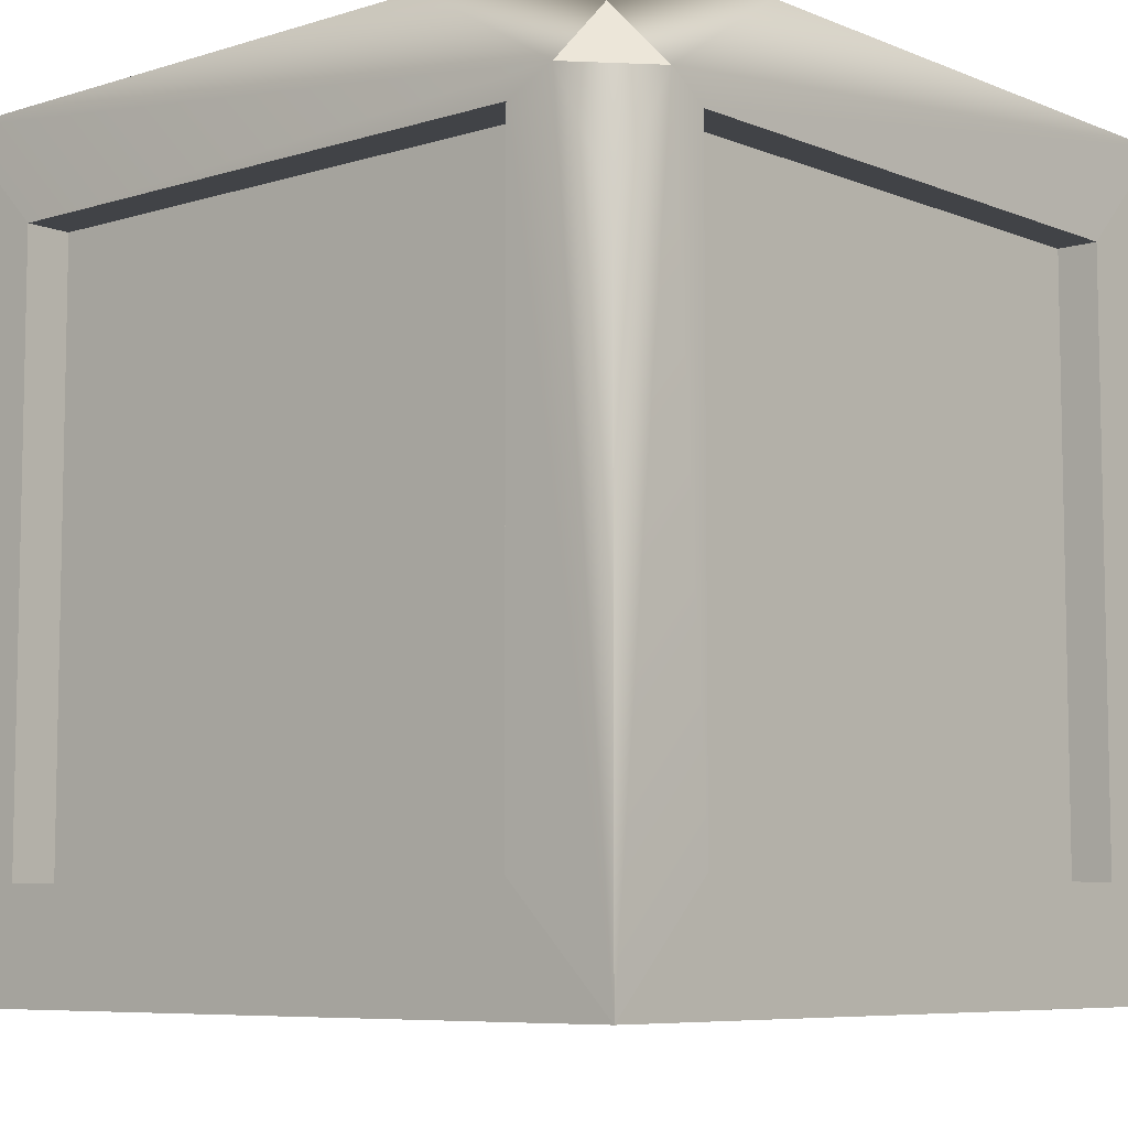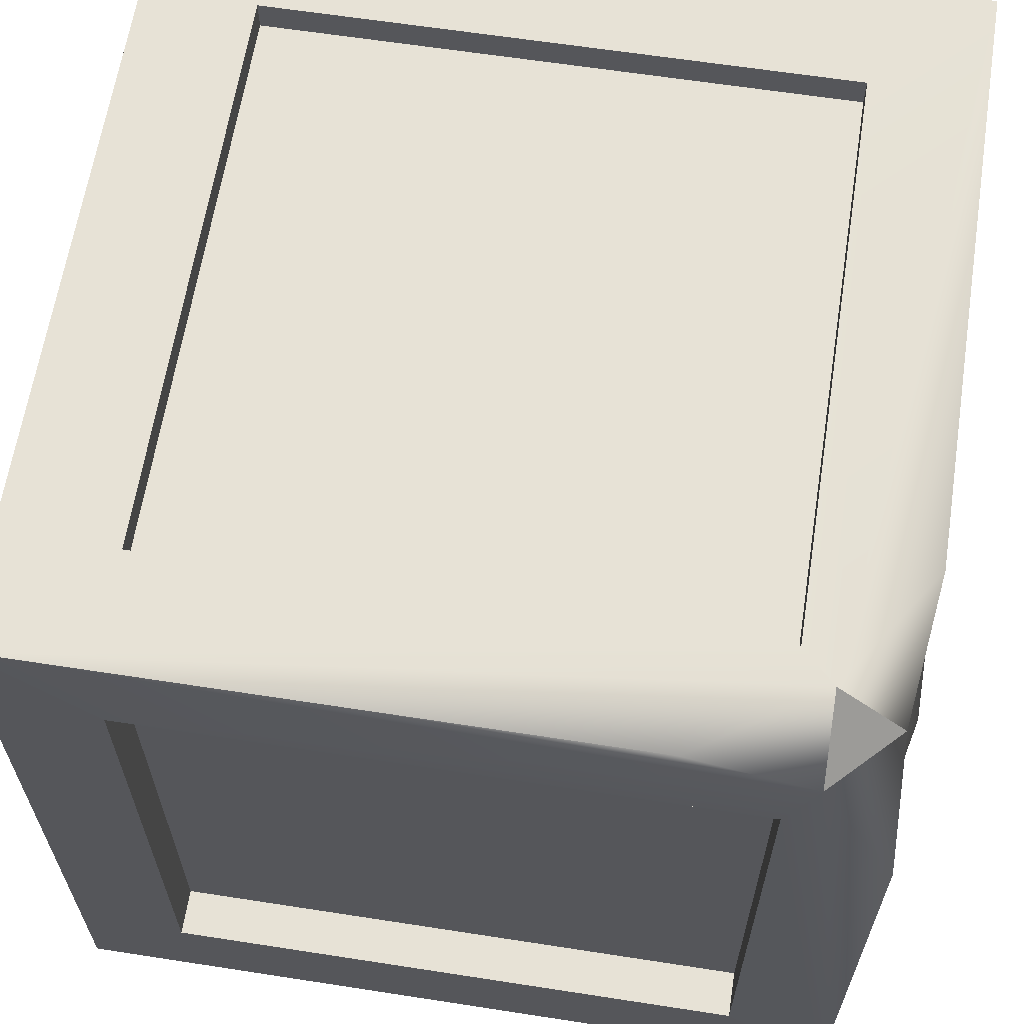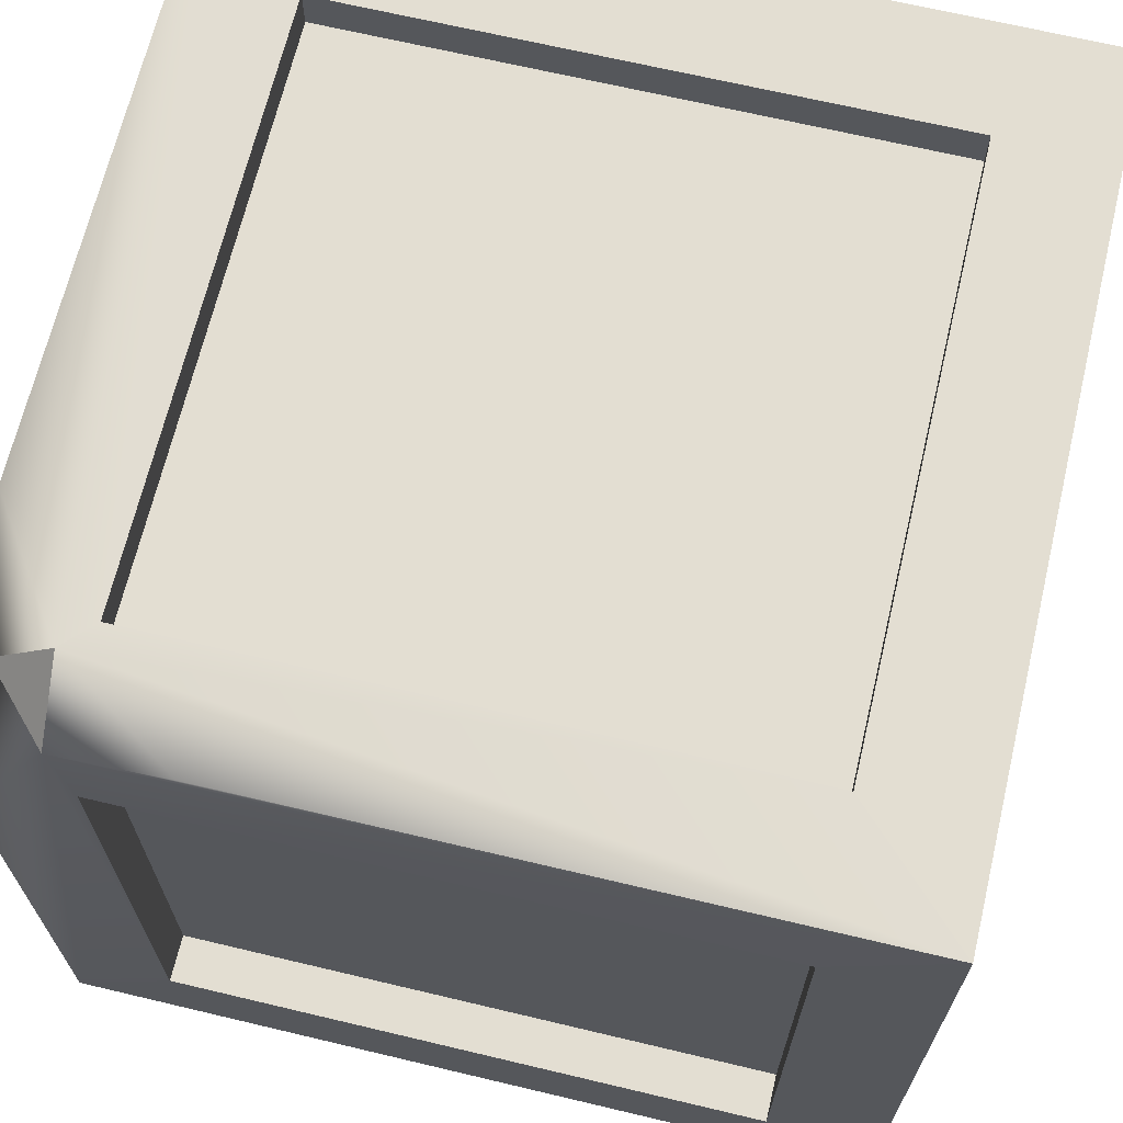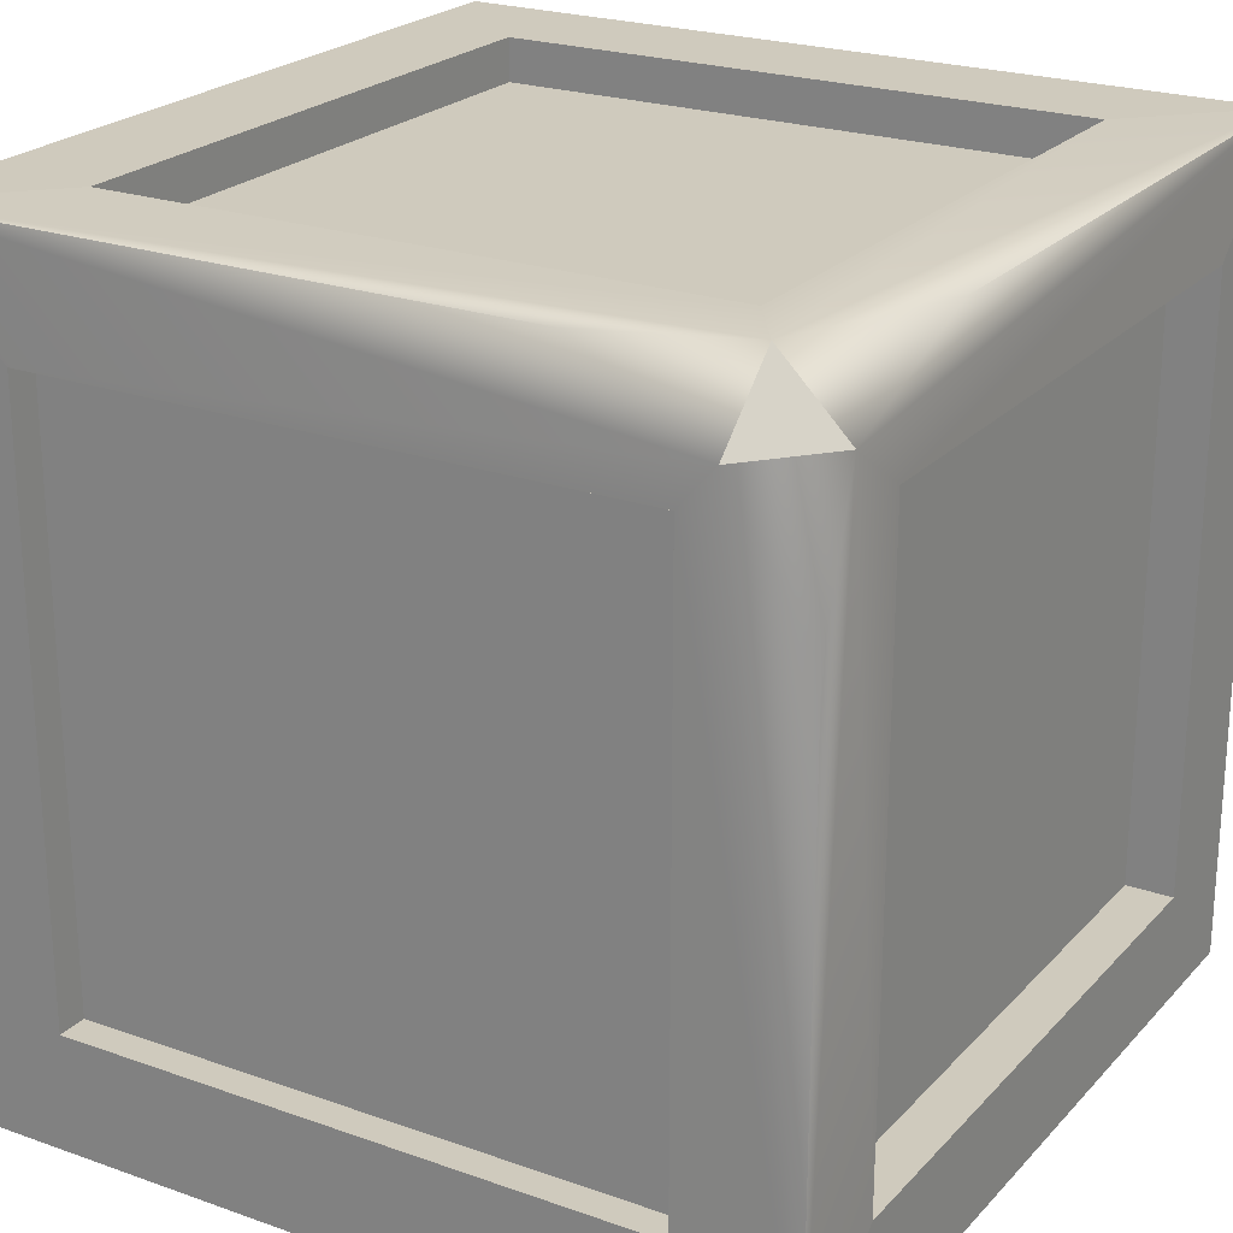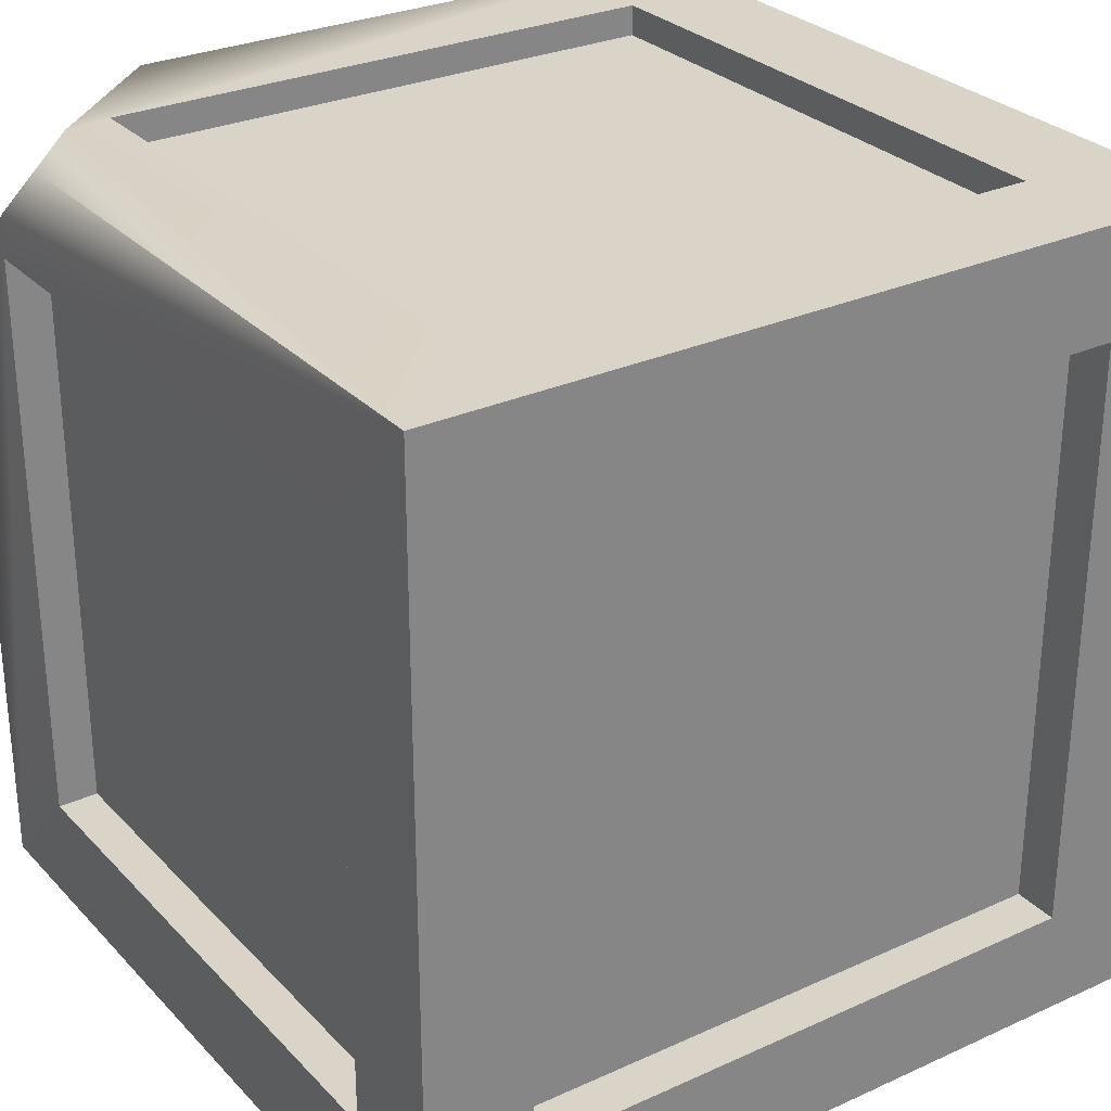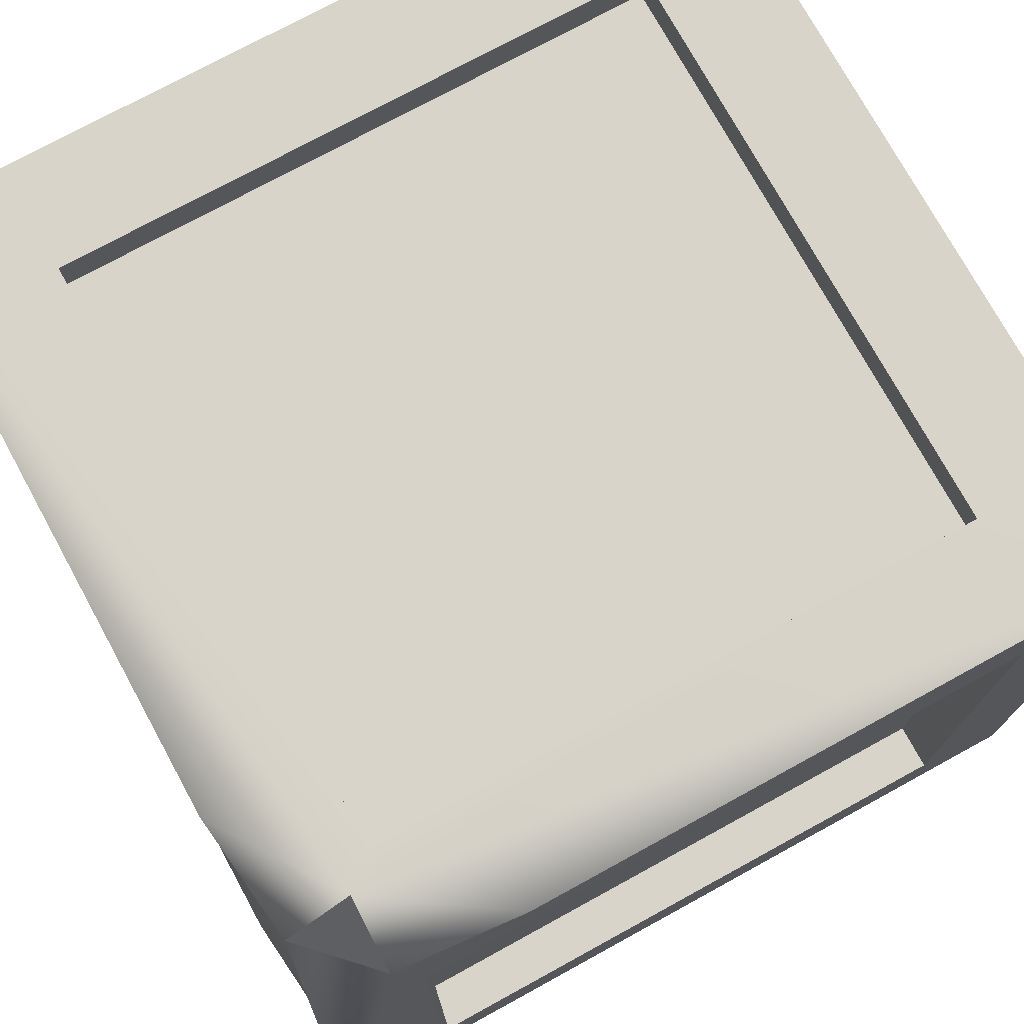
<metadata>
{"format":"obj","ext":"obj","renderer":"f3d","projection":"perspective","resolution":1024,"background":"white","views":[{"elev":-7.3,"azim":-48.7,"up":"+Y"},{"elev":63.2,"azim":-81.1,"up":"+Y"},{"elev":67.6,"azim":-76.6,"up":"+Z"},{"elev":23.1,"azim":-149.0,"up":"+Z"},{"elev":28.8,"azim":55.9,"up":"+Y"},{"elev":74.9,"azim":-118.7,"up":"+Z"}]}
</metadata>
<code>
g default
v -3.894 0 3.222
v 3.331 0 3.222
v 3.331 7.311 3.222
v -3.894 7.311 -3.989
v 3.331 7.311 -3.989
v -3.894 0 -3.989
v 3.331 0 -3.989
v -2.879 7.311 2.209
v 2.316 7.311 2.209
v 2.316 7.311 -2.976
v -2.879 7.311 -2.976
v -2.879 0 -2.976
v 2.316 0 -2.976
v 2.316 0 2.209
v -2.879 0 2.209
v 3.331 0.9808 -3.021
v 3.331 0.9808 2.255
v 3.331 6.33 -3.021
v 3.331 6.33 2.255
v -3.894 0.9808 -3.021
v -3.894 0.9808 2.255
v -3.894 6.33 2.255
v -3.894 6.33 -3.021
v -2.906 0.9995 3.222
v 2.343 0.9995 3.222
v 2.343 6.312 3.222
v -2.906 6.312 3.222
v -2.906 6.312 -3.989
v 2.343 6.312 -3.989
v 2.343 0.9995 -3.989
v -2.906 0.9995 -3.989
v -2.906 0.9995 2.848
v 2.343 0.9995 2.848
v 2.343 6.312 2.848
v -2.906 6.312 2.848
v -2.906 6.312 -3.615
v 2.343 6.312 -3.615
v 2.343 0.9995 -3.615
v -2.906 0.9995 -3.615
v 2.911 0.9808 -3.021
v 2.911 0.9808 2.255
v 2.911 6.33 -3.021
v 2.911 6.33 2.255
v -3.474 0.9808 -3.021
v -3.474 0.9808 2.255
v -3.474 6.33 2.255
v -3.474 6.33 -3.021
v -2.879 7.034 2.209
v 2.316 7.034 2.209
v 2.316 7.034 -2.976
v -2.879 7.034 -2.976
v -2.879 0.2768 -2.976
v 2.316 0.2768 -2.976
v 2.316 0.2768 2.209
v -2.879 0.2768 2.209
v -3.894 5.483 3.222
v -3.894 7.311 1.419
v -3.115 7.194 2.51
v -3.727 6.602 2.538
v -3.132 6.591 3.121
v 3.331 7.311 -3.989
v 2.316 7.311 -2.976
v 2.316 7.311 2.209
v 3.331 7.311 3.222
v 3.331 6.33 2.255
v 3.331 6.33 -3.021
v -2.088 7.311 3.222
v -3.115 7.194 2.51
v -3.132 6.591 3.121
v -2.906 6.312 3.222
v 2.343 6.312 3.222
v 3.331 7.311 3.222
v 2.316 7.311 2.209
v -2.879 7.311 2.209
g polySurface3
f 32 33 34 35
f 48 49 50 51
f 36 37 38 39
f 52 53 54 55
f 41 40 42 43
f 44 45 46 47
f 5 4 11 10
f 6 7 13 12
f 7 2 14 13
f 2 1 15 14
f 1 6 12 15
f 2 7 16 17
f 7 5 18 16
f 3 2 17 19
f 6 1 21 20
f 4 6 20 23
f 1 2 25 24
f 2 3 26 25
f 4 5 29 28
f 5 7 30 29
f 7 6 31 30
f 6 4 28 31
f 24 25 33 32
f 25 26 34 33
f 26 27 35 34
f 27 24 32 35
f 28 29 37 36
f 29 30 38 37
f 30 31 39 38
f 31 28 36 39
f 17 16 40 41
f 16 18 42 40
f 18 19 43 42
f 19 17 41 43
f 20 21 45 44
f 21 22 46 45
f 22 23 47 46
f 23 20 44 47
f 8 9 49 48
f 9 10 50 49
f 10 11 51 50
f 11 8 48 51
f 12 13 53 52
f 13 14 54 53
f 14 15 55 54
f 15 12 52 55
f 60 56 1 24 27
f 4 57 58 8 11
f 59 57 4 23 22
f 1 56 59 22 21
f 60 59 56
f 59 58 57
f 60 58 59
f 64 61 62 63
f 61 64 65 66
f 69 67 68
f 72 67 69 70 71
f 68 67 72 73 74

</code>
